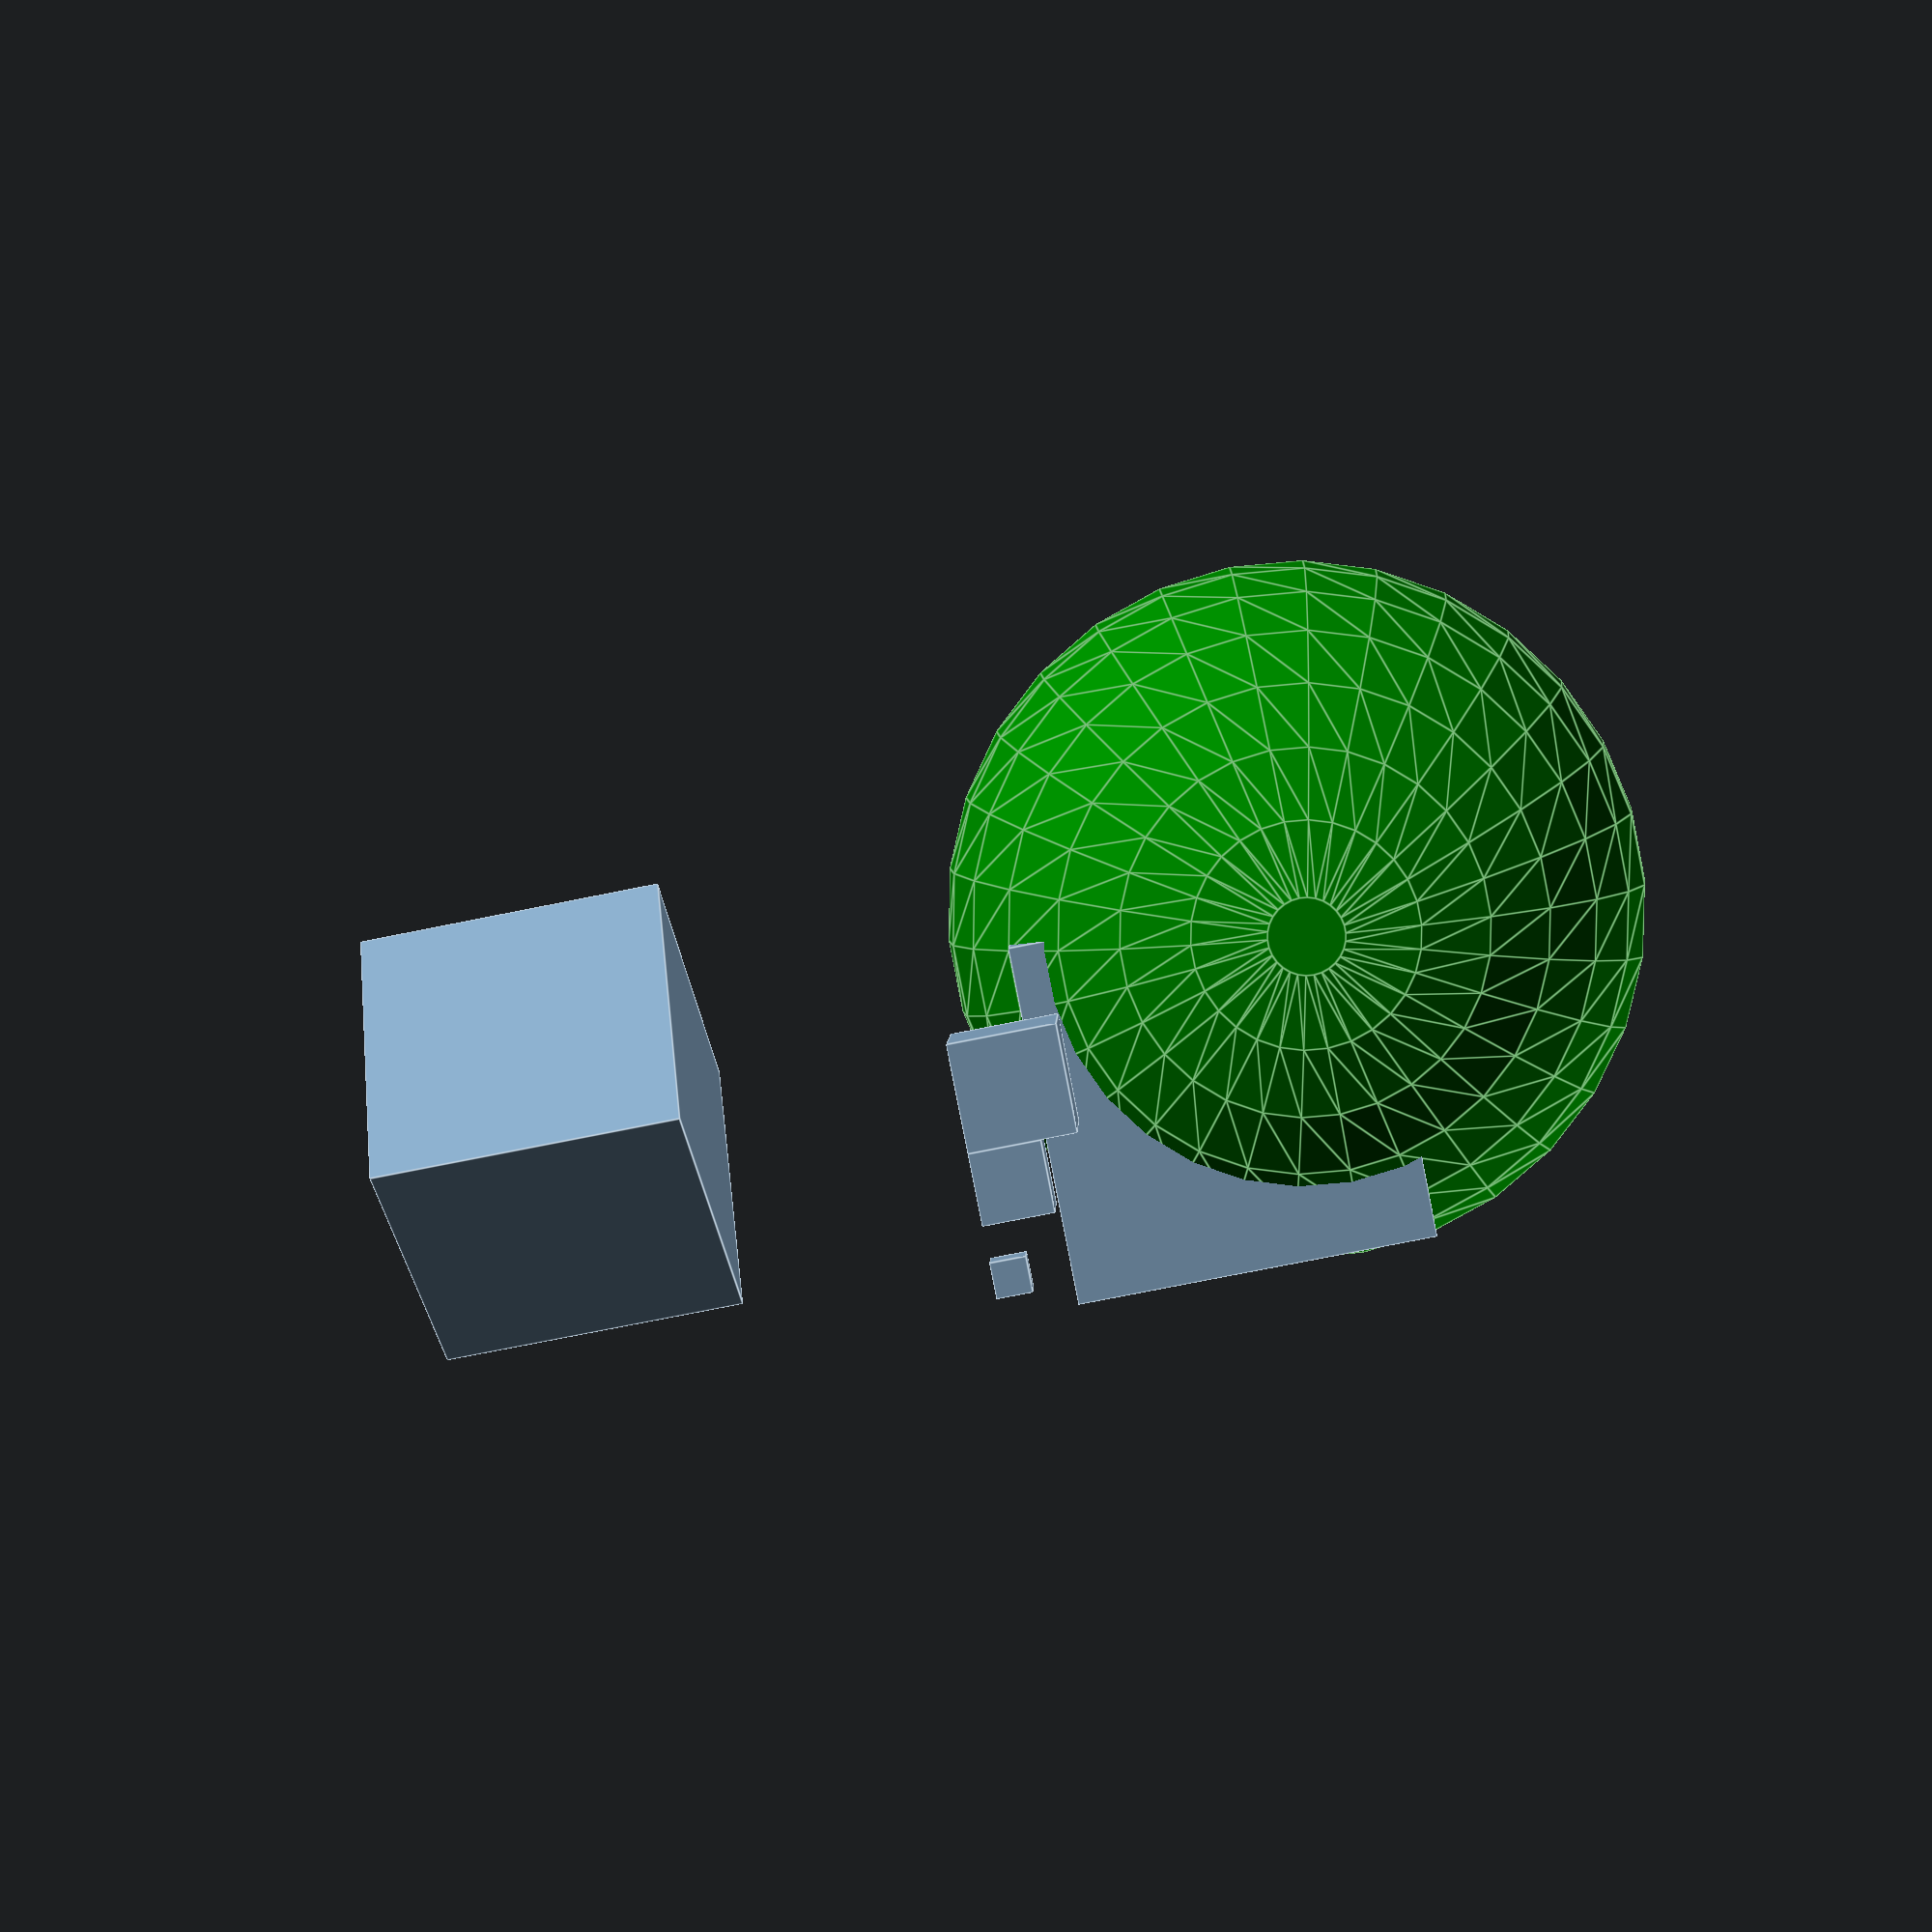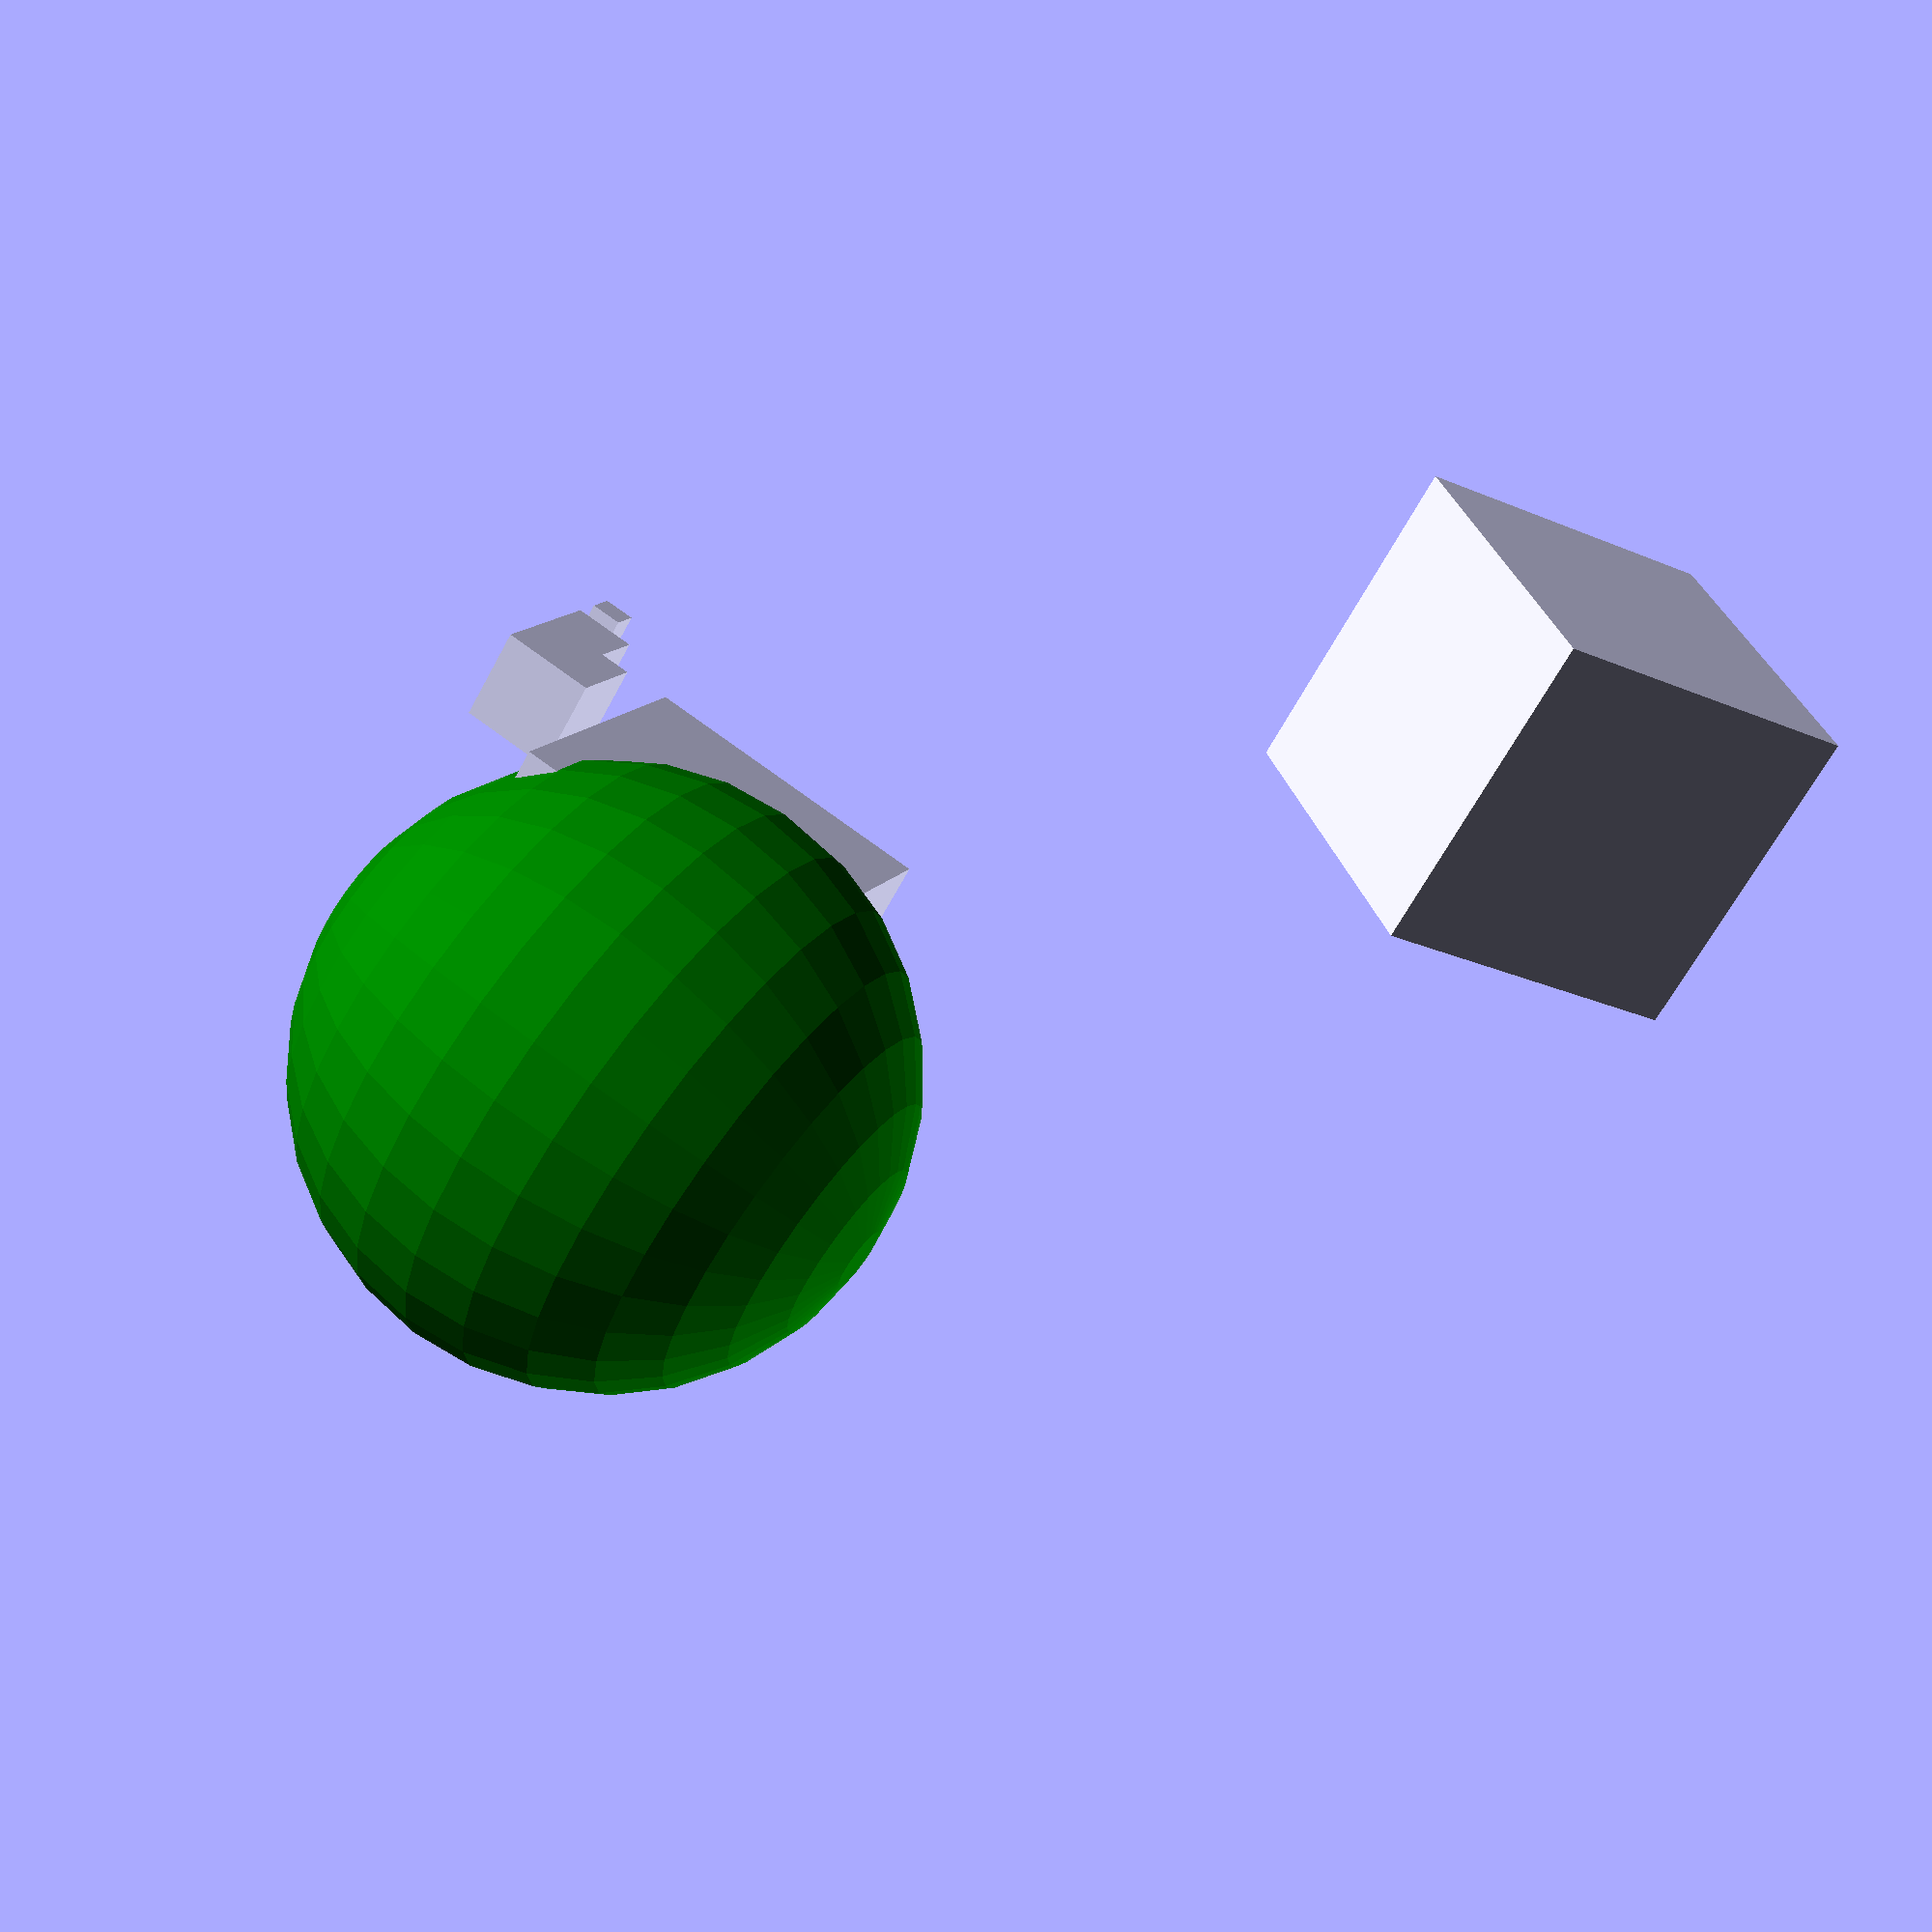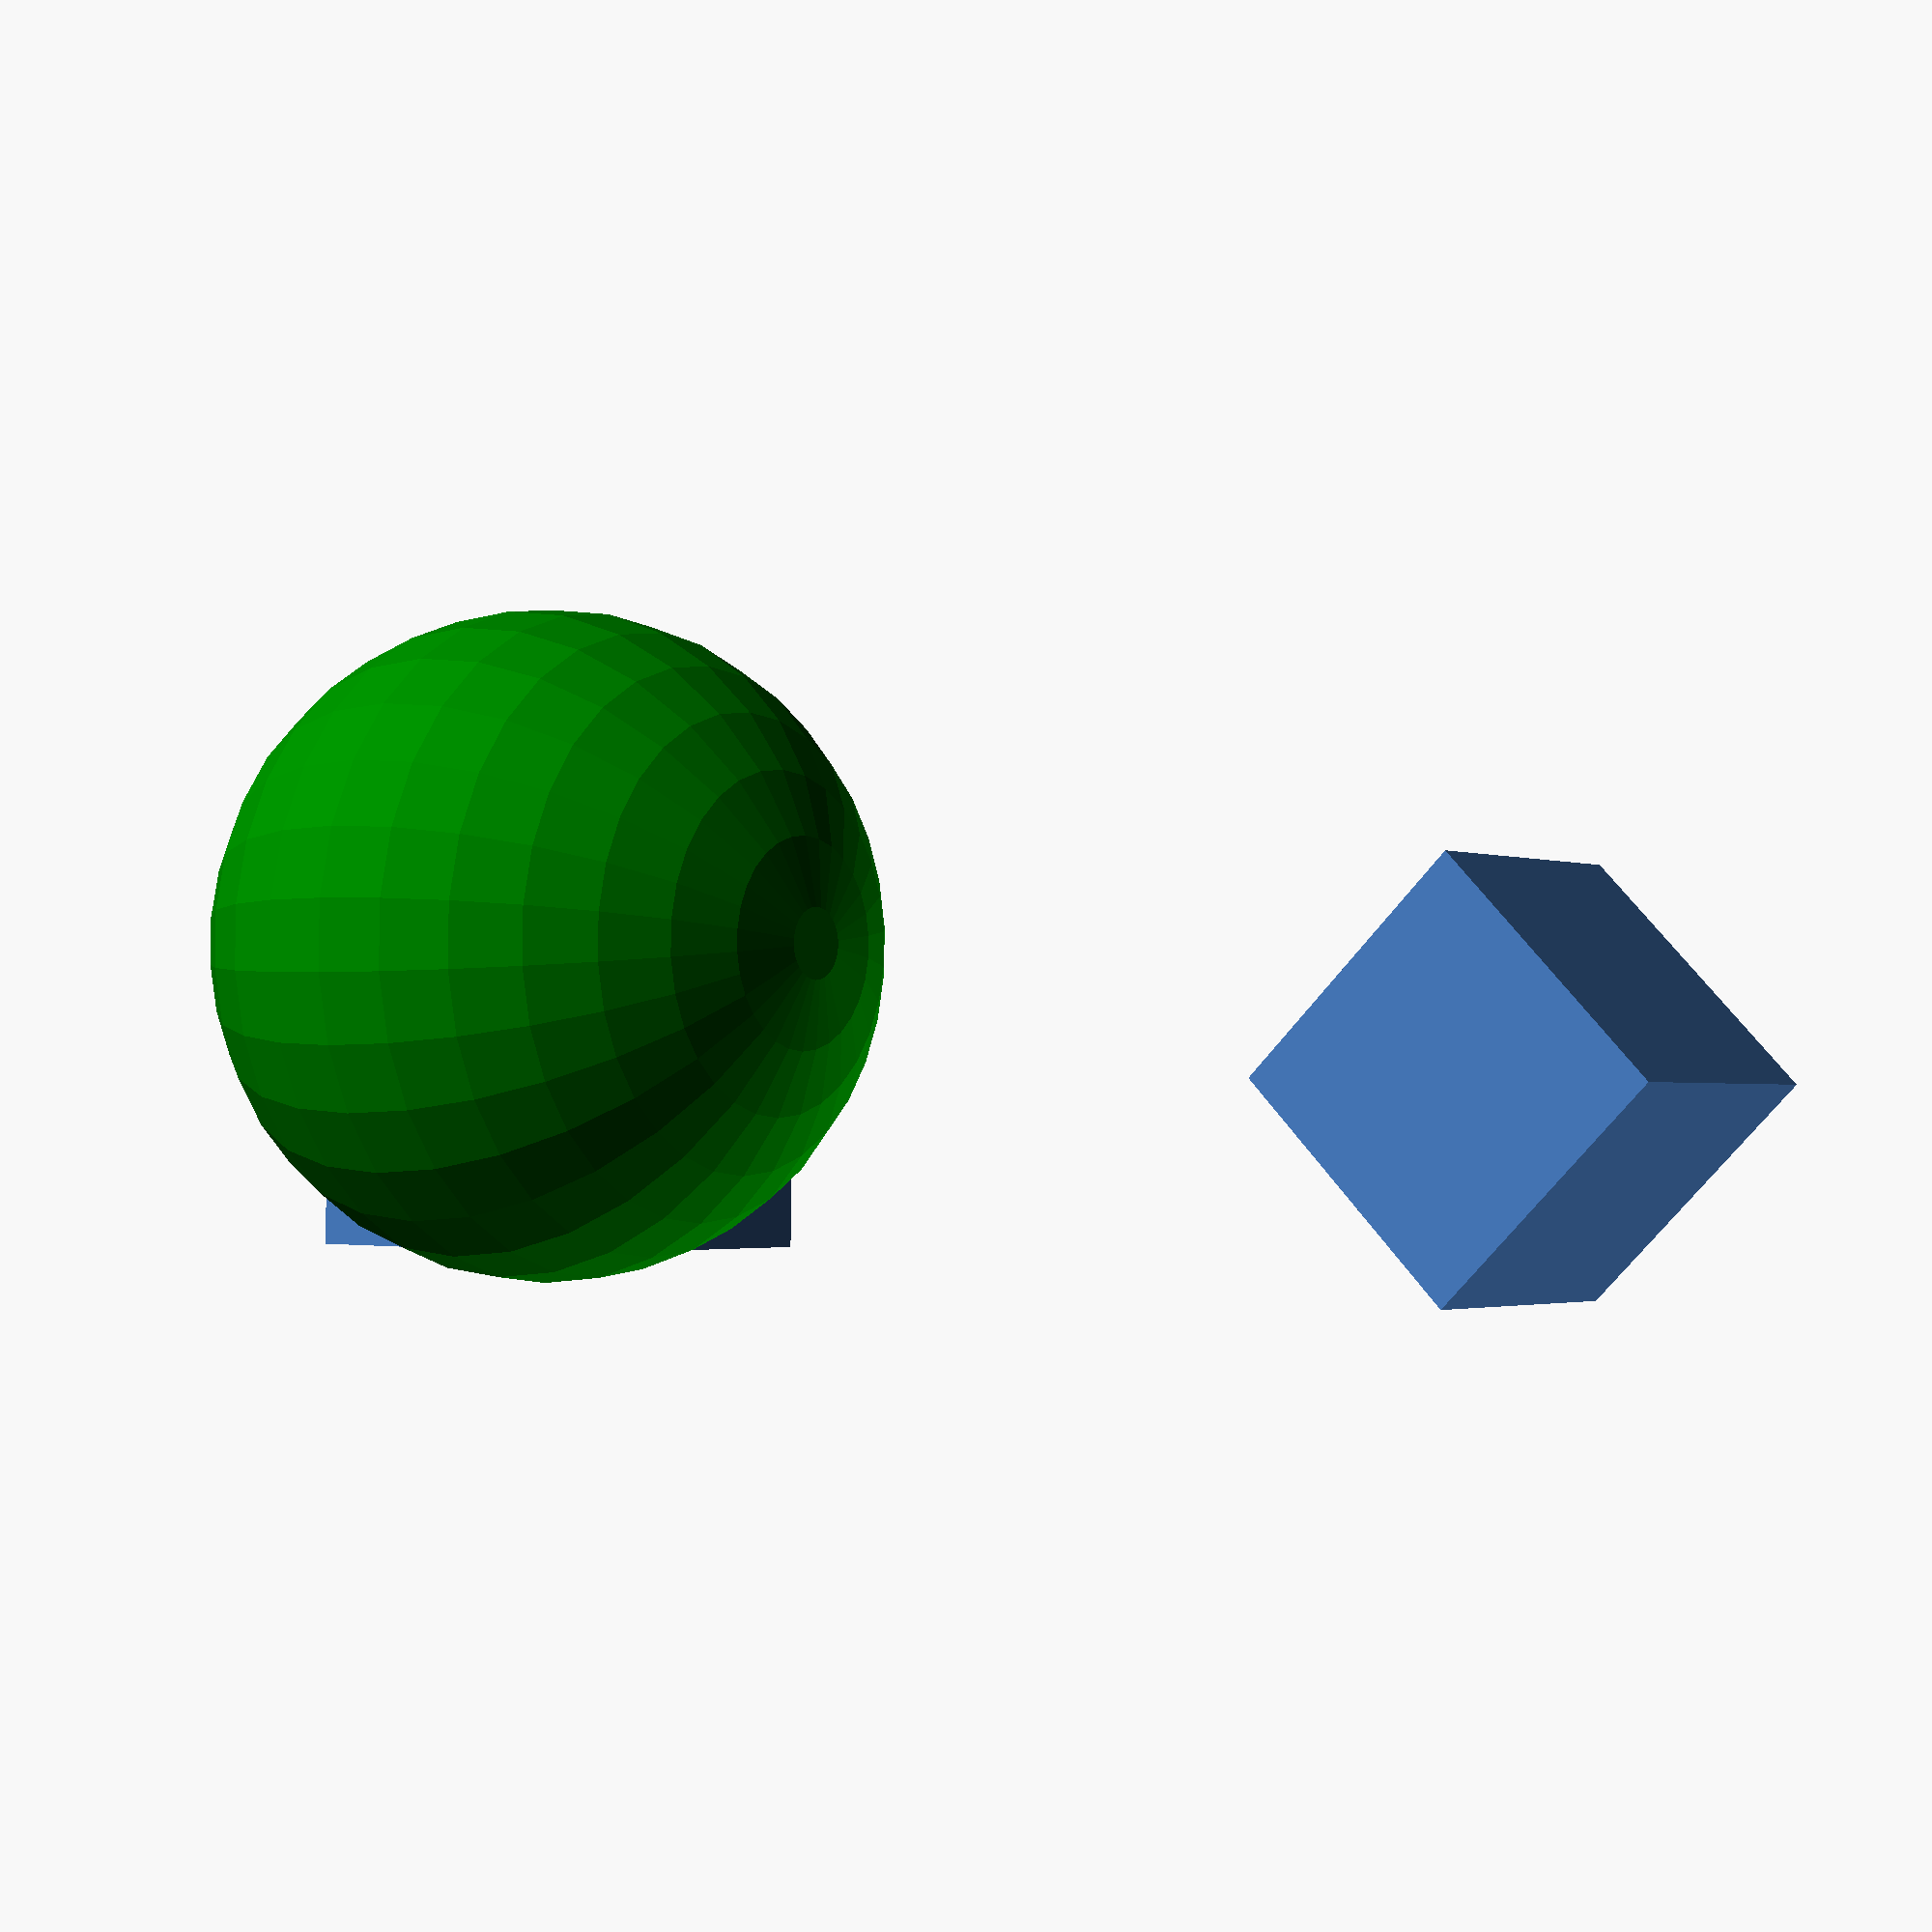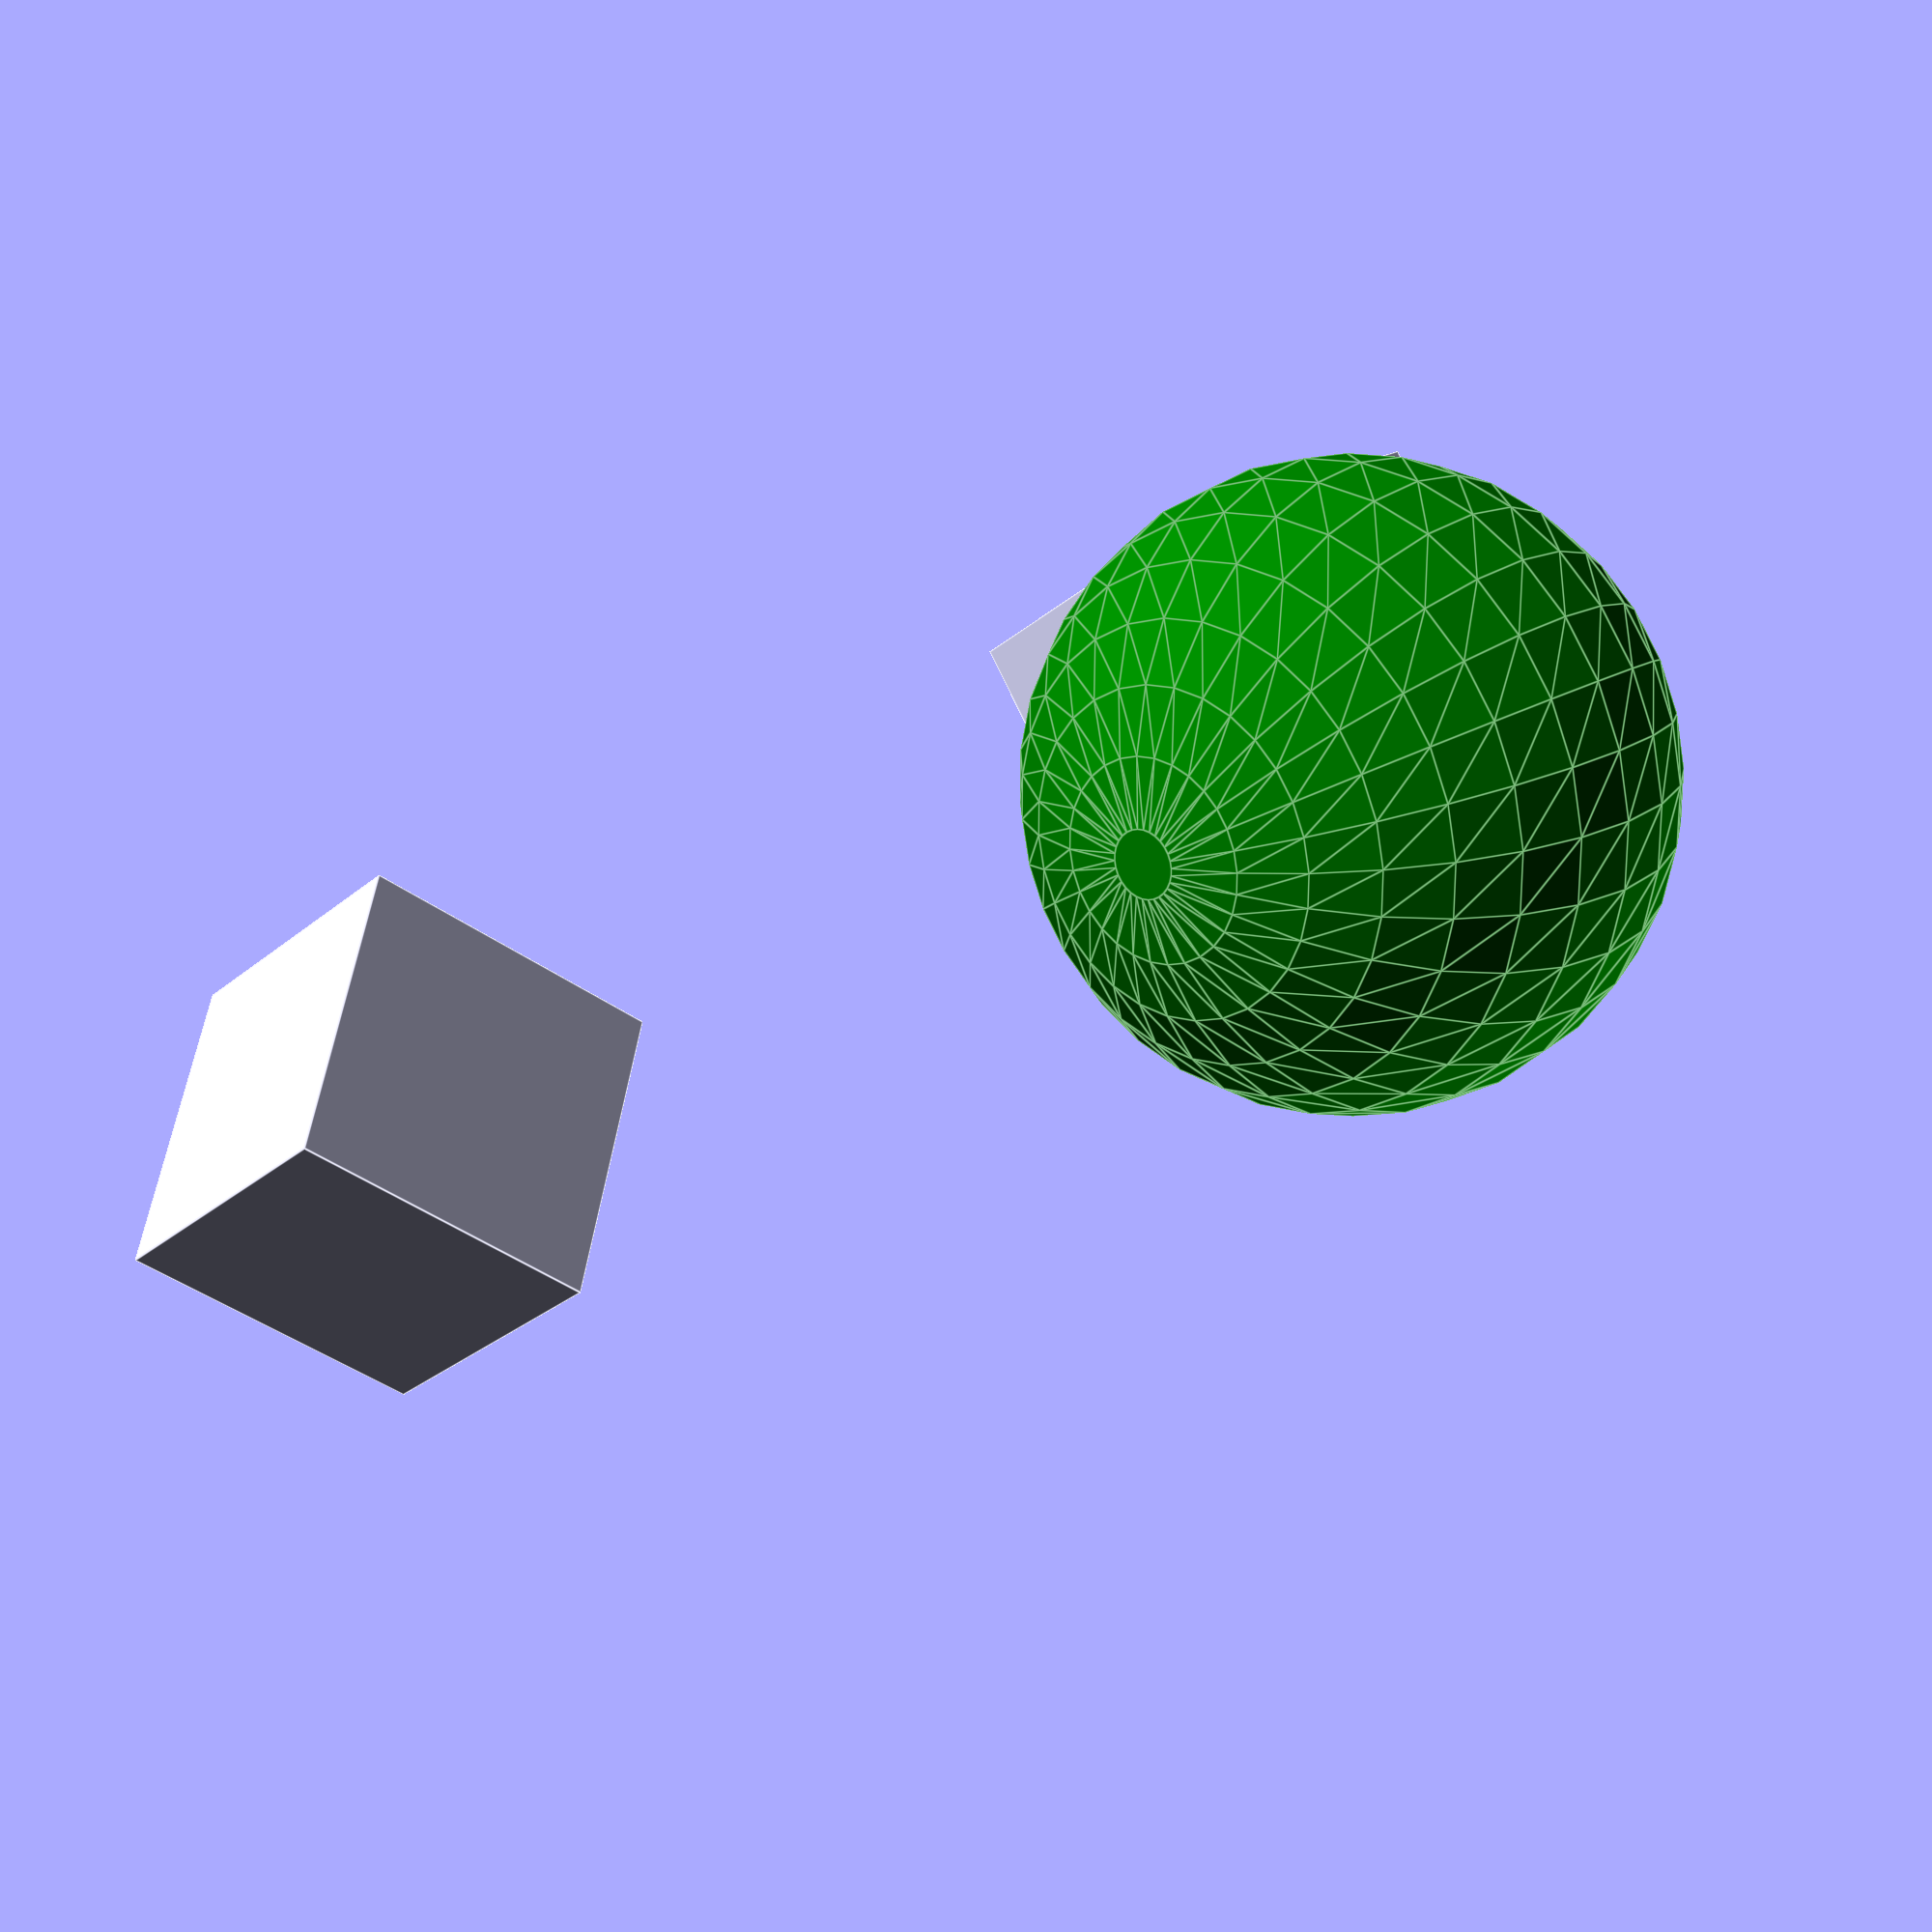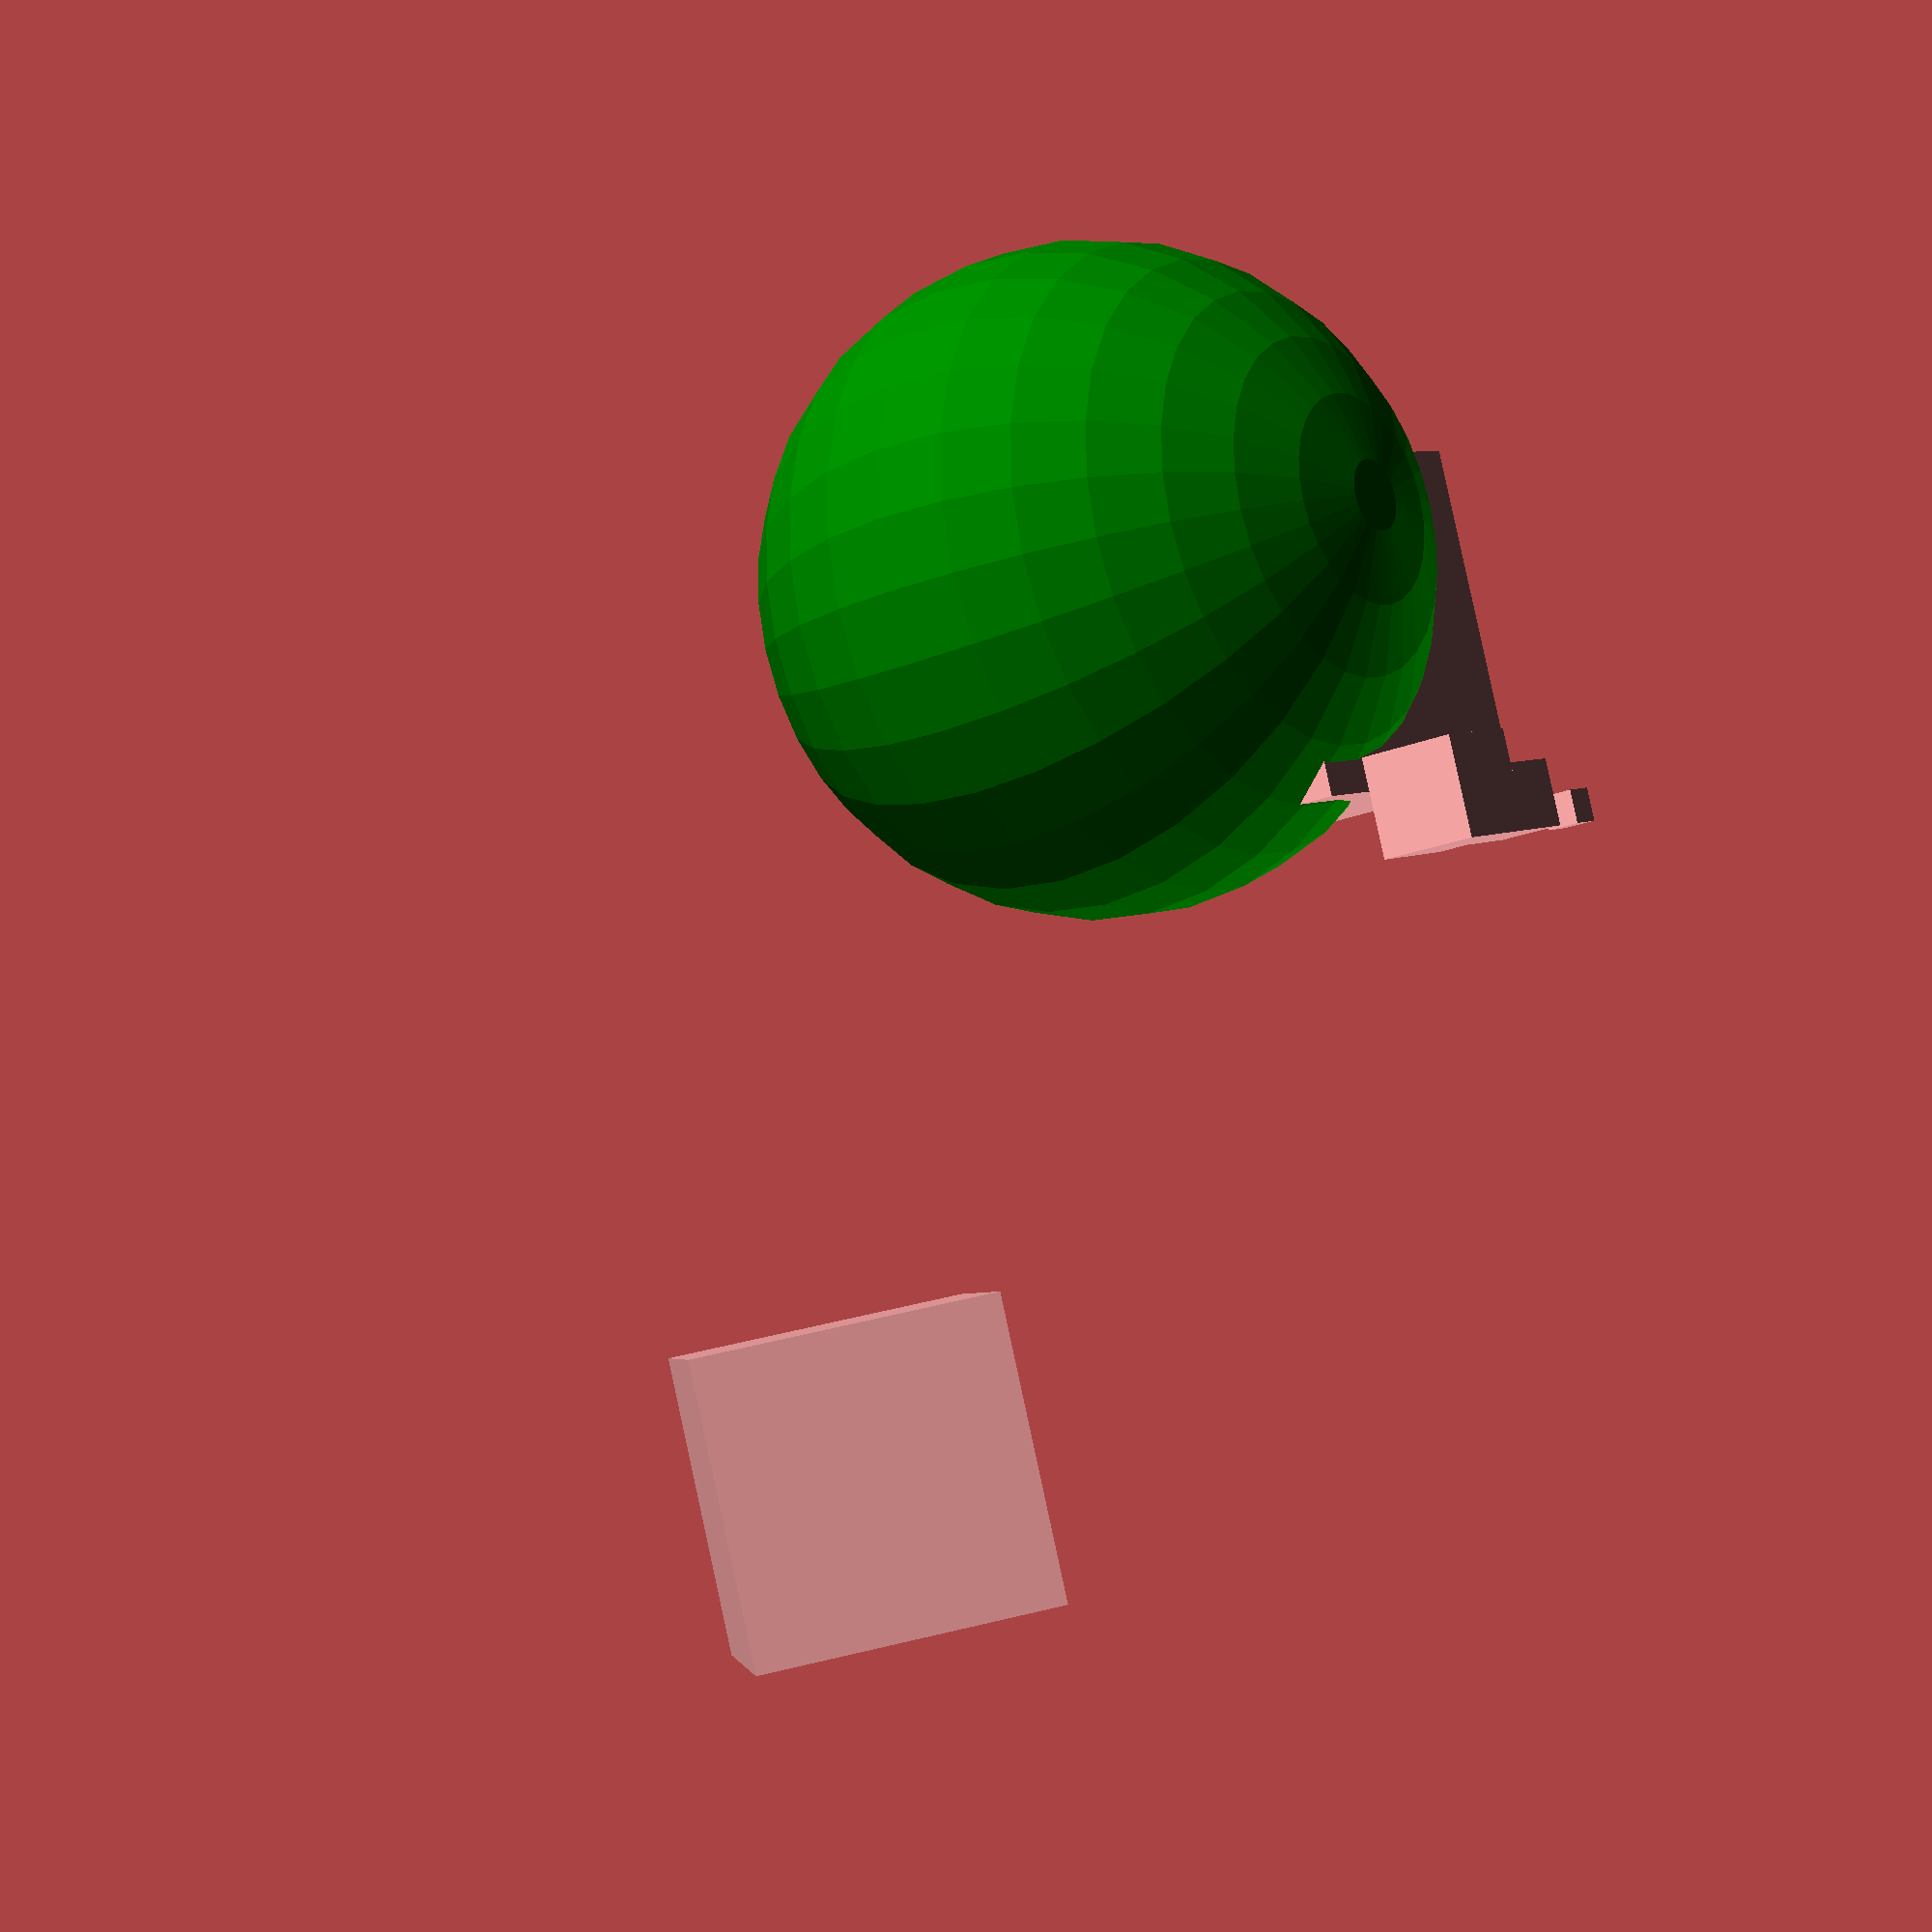
<openscad>
part_to_show = "a"; // ["a","b","c"]
/*[tab 1]*/
part_to_show2 = "a"; // ["a","b","c","long name 1","long name 2","long name 3","long name 4","long name 5","long name 6","long name 7","long name 8"]

module __end_of_customizer_variables() {}

a = 1;
render()
color("red")
rotate([0, 45, 0])
translate([-a - 20, -20, 20])
cube([10, 10, 10]);

translate([10, 10, 10]) {
    color("green")
    sphere(r=10);
}

module do_action() {}
module do_another_action() {}
condition_is_true = true;

if (condition_is_true)
    // Action
    do_action();
else
    // Another action
    do_another_action();

if (condition_is_true)
    // Action
    translate([1, 2, 3]) cube([10, 10, 10]);
else
    // Another action
    color("red") sphere(r=10);

for (i = [0:3])
    translate([i * 2, 0, 0])
    cube([i, i, i]);

for (i = [0:3])
    if (condition_is_true)
        translate([i * 2, 0, 0])
        cube([i, i, i]);

if (condition_is_true)
    /* Action*/
    translate([1, 2, 3]) cube([10, 10, 10]);

module some_module_with_a_lot_of_parameters(p1=3, p2=[1, 2, 3, 4, 5, 6, 7, 8, 9, 0], p3=[1, 2, 3, 4, 5, 6, 7, 8, 9, 0, 11, 1, 12], p4=[1, 2, 3, 4, 5, 6, 7, 8, 9, 0], p5="default")
{
}

some_module_with_a_lot_of_parameters(p1=3, p2=[1, 2, 3, 4, 5, 6, 7, 8, 9, 0], p3=[1, 2, 3, 4, 5, 6, 7, 8, 9, 0, 11, 22], p4=[1, 2, 3, 4, 5, 6, 7, 8, 9, 0], p5="testing");

long_vector = [0, 1, 2, 3, 4, 5, 6, 7, 8, 9, 10, 11, 12, 13, 14, 15, 16, 17, 18, 19, 20, 0, 1, 2, 3, 4, 5, 6, 7, 8, 9, 0, 11, 12, 13, 14, 15, 16, 17, 18, 19, 20,];
</openscad>
<views>
elev=355.3 azim=281.2 roll=182.2 proj=p view=edges
elev=108.2 azim=52.3 roll=233.3 proj=p view=solid
elev=180.5 azim=91.2 roll=234.4 proj=p view=wireframe
elev=160.4 azim=234.4 roll=139.2 proj=p view=edges
elev=18.1 azim=19.5 roll=129.4 proj=p view=wireframe
</views>
